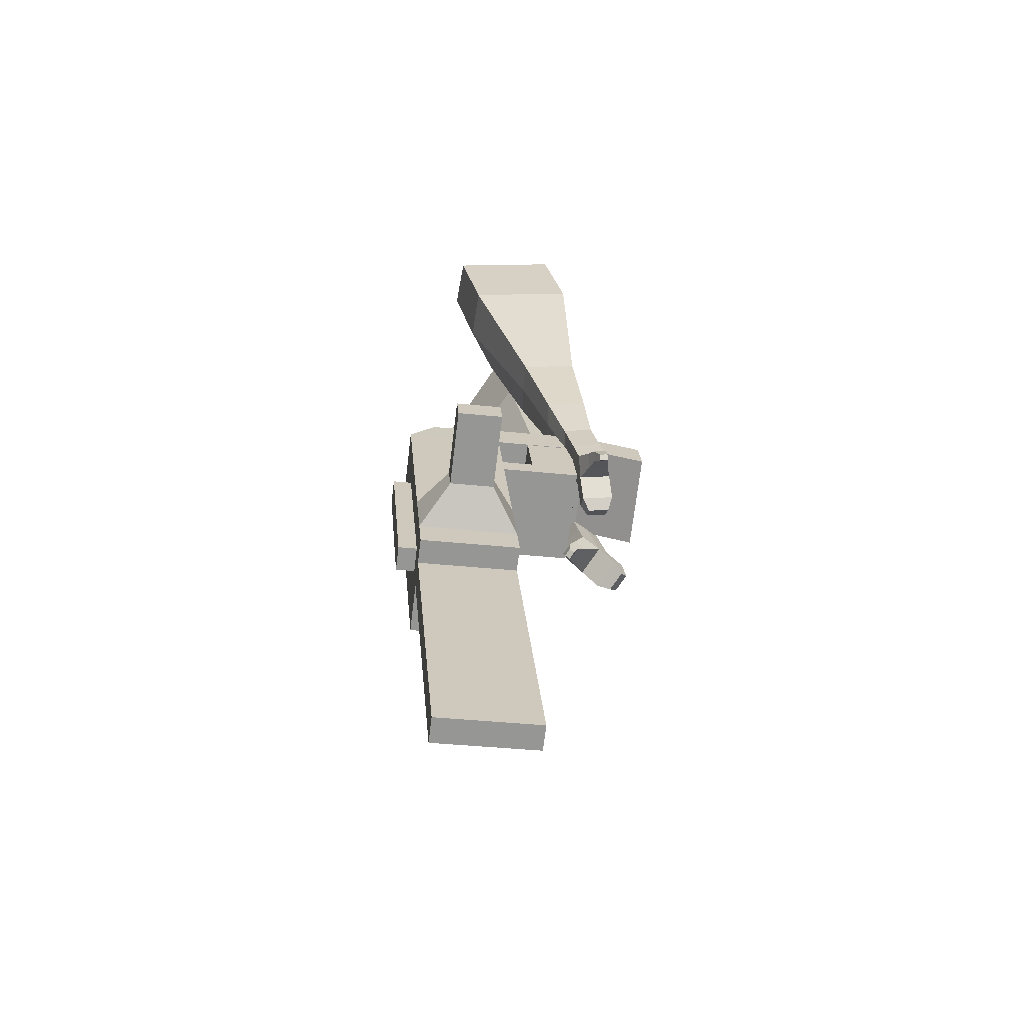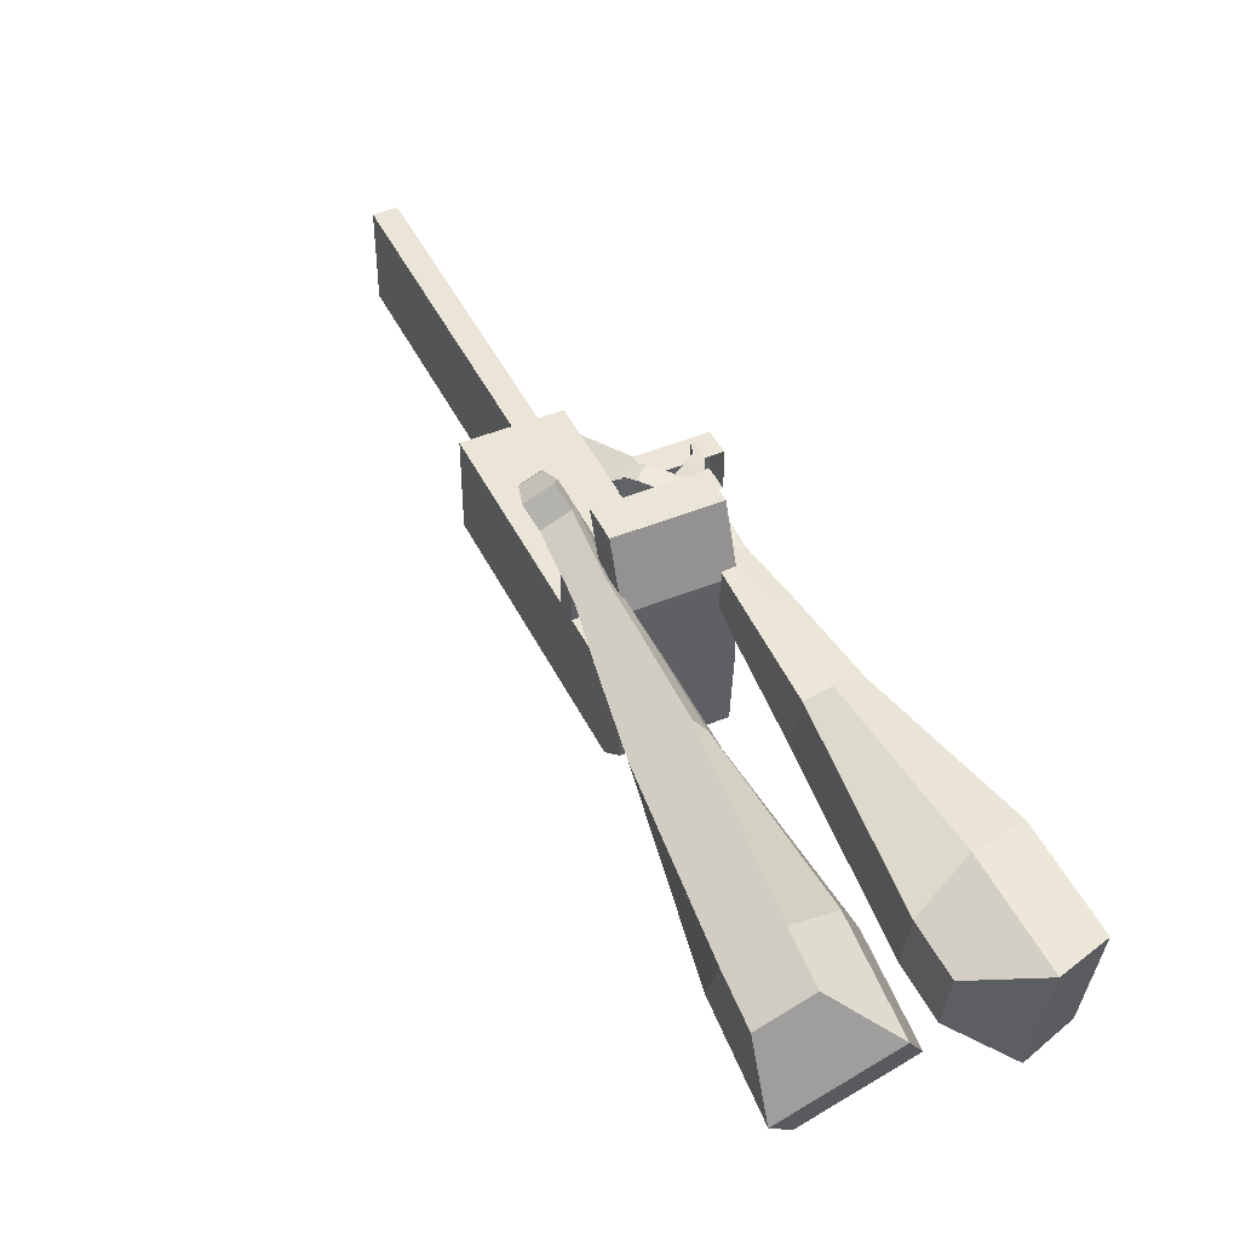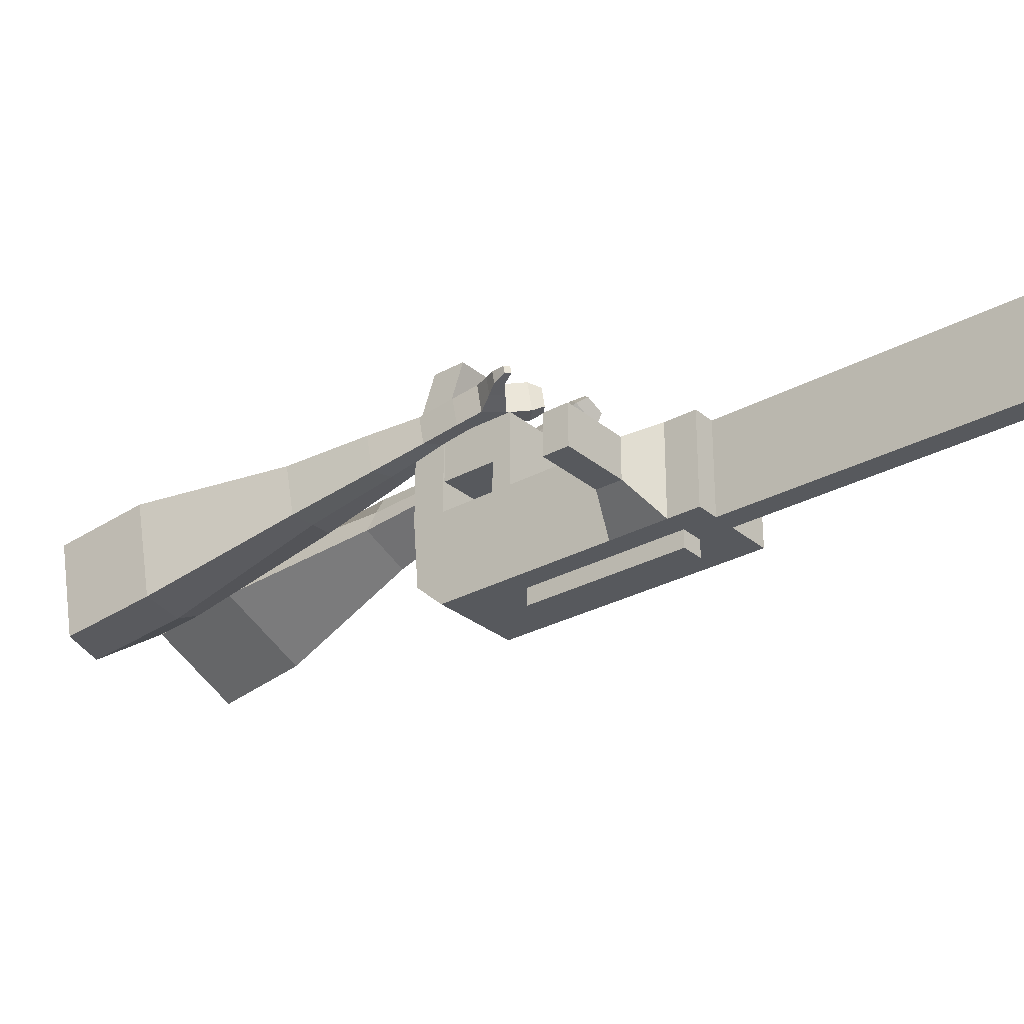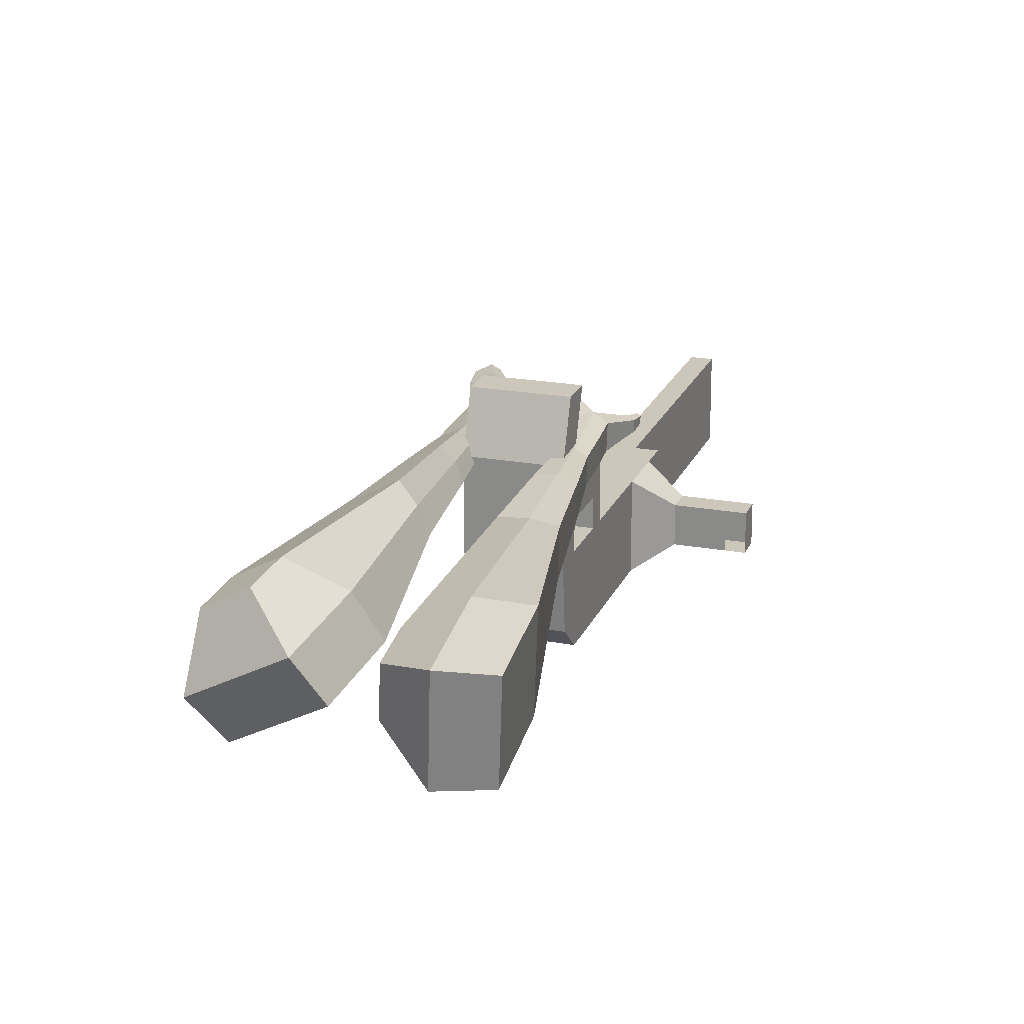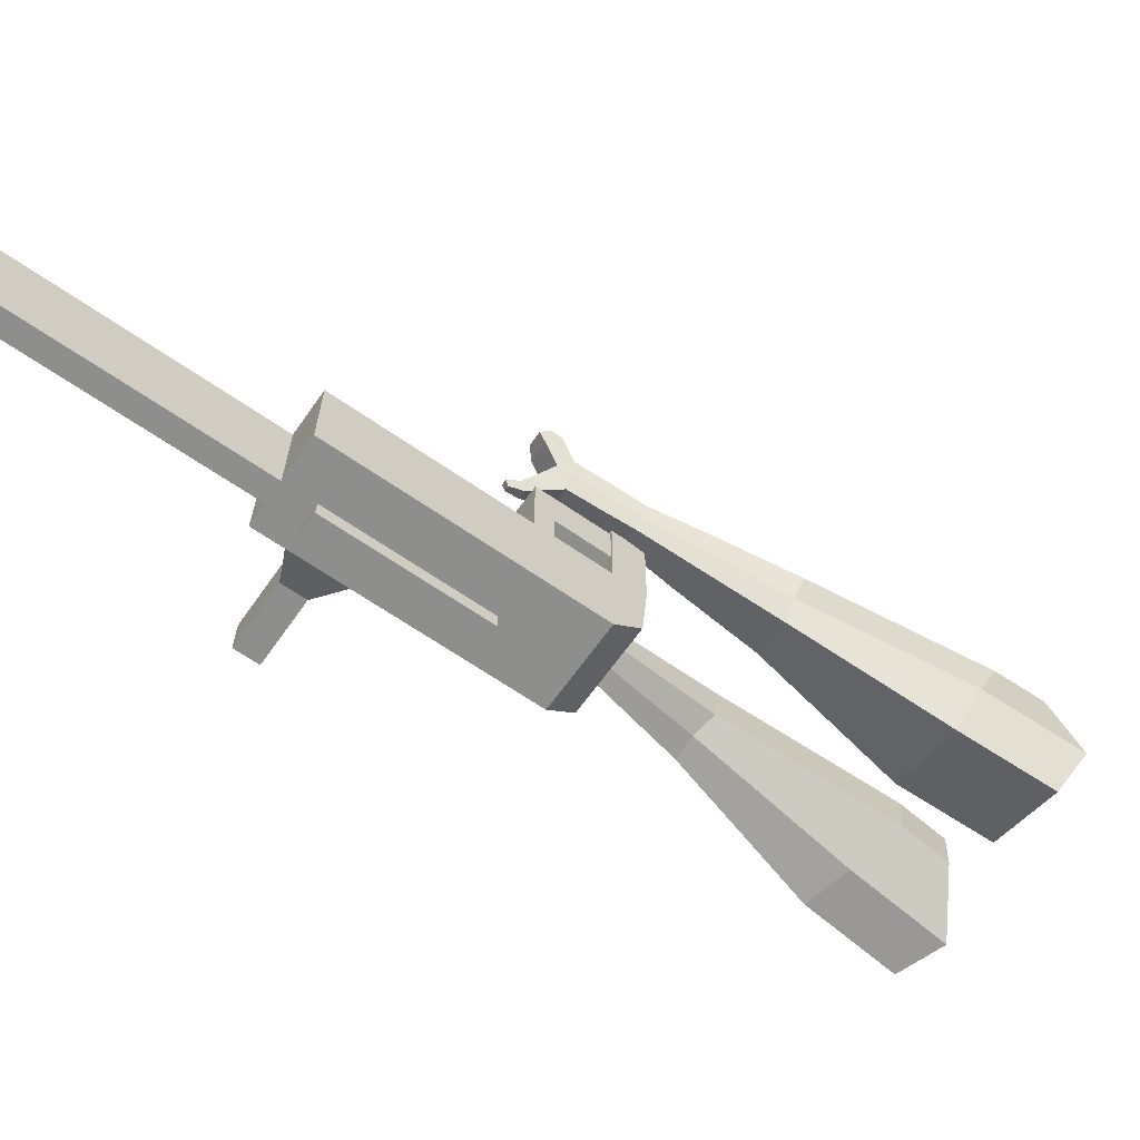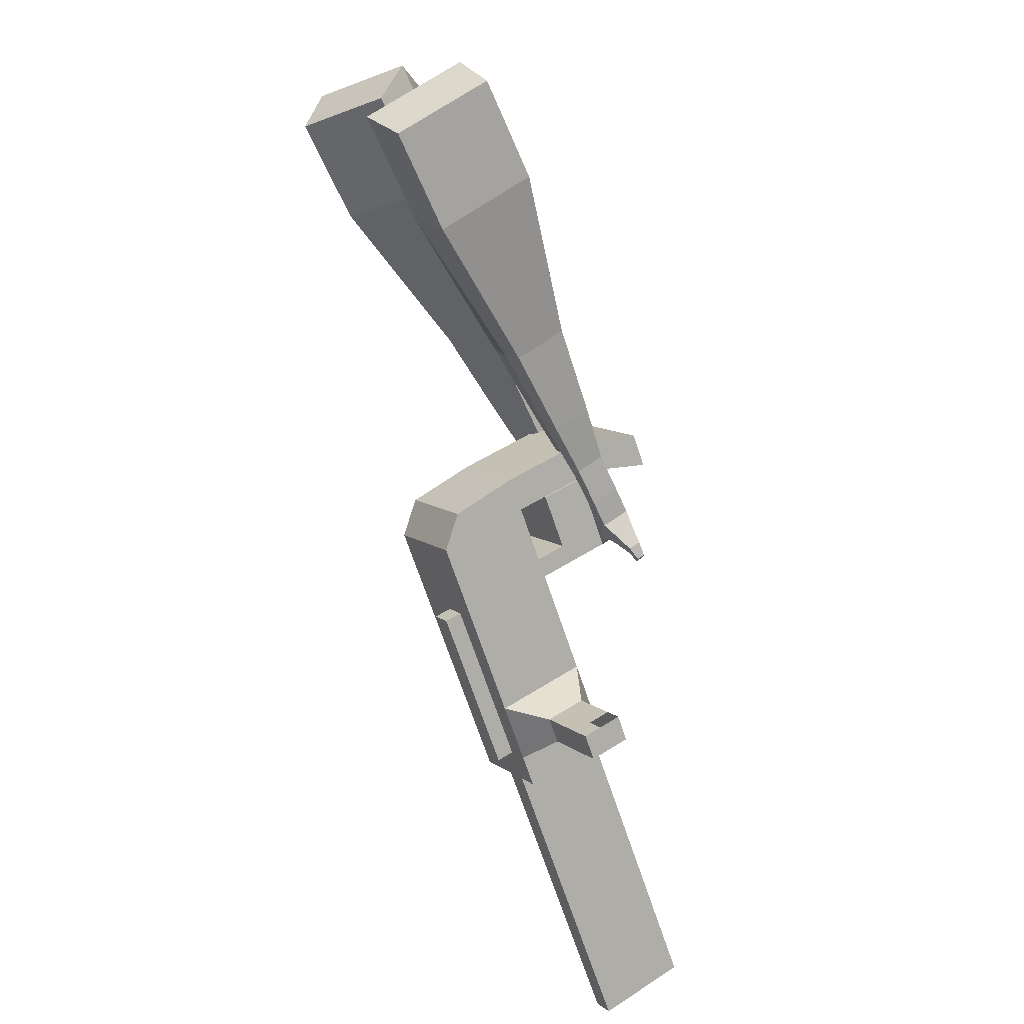
<metadata>
{"format":"obj","ext":"obj","renderer":"f3d","projection":"perspective","resolution":1024,"background":"white","views":[{"elev":-35.1,"azim":82.2,"up":"+Z"},{"elev":45.8,"azim":-57.6,"up":"+Y"},{"elev":-28.7,"azim":96.8,"up":"+Y"},{"elev":21.3,"azim":-13.8,"up":"+Y"},{"elev":-64.9,"azim":-157.5,"up":"+Y"},{"elev":48.6,"azim":54.4,"up":"+Z"}]}
</metadata>
<code>
o Cube.046_Cube.010
v 366.6 293.8 -1021
v 367.9 73.42 -1021
v 485.3 294.5 -1207
v 486.5 74.05 -1207
v 180.9 292.7 -1140
v 182.2 72.32 -1140
v 299.5 293.4 -1326
v 300.8 72.96 -1326
v 203.3 292.9 -765.6
v 204.6 72.54 -765.5
v 18.84 71.44 -884.1
v 17.57 291.8 -884.2
v 129.4 292.5 -649.8
v 130.7 72.14 -649.8
v -55.07 71.05 -768.4
v -56.34 291.4 -768.4
v 85.76 292.3 -581.4
v 94.11 132 -592.7
v -91.65 130.9 -711.4
v -100 291.2 -700.1
v 128.2 512.3 -649.9
v -57.6 511.2 -768.5
v 84.49 512 -581.5
v -101.3 510.9 -700.1
v 228.8 293.1 -805.5
v 230.1 72.68 -805.4
v 43.05 292 -924.1
v 44.32 71.58 -924
v 202.9 365.7 -765.6
v 17.15 364.6 -884.2
v 228.4 365.8 -805.5
v 42.63 364.7 -924.1
v 202.3 471.3 -765.6
v 16.55 470.2 -884.2
v 227.8 471.4 -805.5
v 42.03 470.3 -924.1
v 130.7 365.3 -652.5
v -55.09 364.2 -771.1
v 130.1 470.9 -652.5
v -55.69 469.8 -771.1
v 154.9 649.2 -693.1
v -30.82 648.1 -811.7
v 111.3 649 -624.7
v -74.48 647.9 -743.3
v 443.4 294.2 -1142
v 444.7 73.83 -1141
v 257.6 293.1 -1260
v 258.9 72.73 -1260
v 392.4 293.9 -1266
v 393.7 73.5 -1266
v 273.8 293.3 -1081
v 275 72.87 -1081
v 110.5 292.4 -824.9
v 111.7 71.99 -824.8
v 36.54 292 -709.1
v 37.81 71.59 -709.1
v -7.124 291.8 -640.8
v 1.234 131.5 -652.1
v 35.28 511.7 -709.2
v -8.387 511.5 -640.8
v 137.2 72.13 -864.7
v 135.9 292.5 -864.8
v 110 365.2 -824.9
v 135.5 365.3 -864.8
v 109.4 470.7 -824.9
v 134.9 470.8 -864.8
v 37.79 364.8 -711.8
v 37.19 470.3 -711.8
v 62.06 648.7 -752.4
v 18.4 648.4 -684
v 351.8 73.28 -1201
v 350.5 293.7 -1201
v 438.8 294.2 -1237
v 321.5 73.14 -1051
v 158.2 72.27 -795.2
v 84.25 71.87 -679.4
v 47.67 131.8 -622.4
v 182.4 292.8 -835.1
v 182 365.6 -835.1
v 181.3 471.1 -835.2
v 397 294 -1171
v 440.1 73.78 -1237
v 320.2 293.5 -1051
v 156.9 292.7 -795.2
v 82.98 292.3 -679.5
v 39.32 292 -611.1
v 81.72 512 -679.5
v 38.05 511.8 -611.2
v 183.6 72.4 -835.1
v 156.5 365.4 -795.2
v 155.9 471 -795.3
v 84.23 365 -682.1
v 83.63 470.6 -682.1
v 108.5 648.9 -722.7
v 64.84 648.7 -654.4
v 398.2 73.55 -1171
v 183.9 31.13 -835.1
v 137.4 30.86 -864.7
v 398.5 32.29 -1171
v 352 32.01 -1201
v 275.3 31.6 -1081
v 321.7 31.87 -1051
v 500.6 233.1 -1058
v 466.7 232.9 -1005
v 467.3 135.5 -1005
v 501.2 135.6 -1058
v 540.8 233.3 -1032
v 506.9 233.2 -979.2
v 507.4 135.7 -979.2
v 541.4 135.9 -1032
v 602.2 233.7 -993.1
v 568.3 233.5 -940
v 568.8 136.1 -939.9
v 602.8 136.2 -993.1
v 641.7 233.9 -967.9
v 607.8 233.8 -914.7
v 608.4 136.3 -914.7
v 642.3 136.5 -967.8
v 829.8 75.87 -1847
v 783.4 75.6 -1877
v 782.1 296 -1877
v 828.5 296.3 -1847
f 45 46 4 3
f 49 50 8 7
f 47 48 6 5
f 26 25 9 10
f 72 47 5 51
f 96 46 2 74
f 10 9 13 14
f 84 9 29 90
f 89 26 10 75
f 27 28 11 12
f 76 14 18 77
f 75 10 14 76
f 12 11 15 16
f 53 12 16 55
f 86 77 18 17
f 16 15 19 20
f 16 20 24 22
f 14 13 17 18
f 59 22 42 69
f 86 17 23 88
f 17 13 21 23
f 55 16 22 59
f 5 6 28 27
f 74 2 26 89
f 51 5 27 62
f 2 1 25 26
f 32 30 34 36
f 62 27 32 64
f 27 12 30 32
f 9 25 31 29
f 66 36 34 65
f 90 29 37 92
f 64 32 36 66
f 29 31 35 33
f 92 37 39 93
f 29 33 39 37
f 34 30 38 40
f 65 34 40 68
f 69 42 44 70
f 23 21 41 43
f 88 23 43 95
f 22 24 44 42
f 82 4 46 96
f 49 7 47 72
f 7 8 48 47
f 46 45 103 106
f 73 49 72 81
f 8 50 71 48
f 24 60 70 44
f 94 69 70 95
f 91 65 68 93
f 38 67 68 40
f 79 64 66 80
f 30 63 67 38
f 80 66 65 91
f 78 62 64 79
f 83 51 62 78
f 6 52 61 28
f 85 55 59 87
f 20 57 60 24
f 87 59 69 94
f 20 19 58 57
f 84 53 55 85
f 11 54 56 15
f 15 56 58 19
f 28 61 54 11
f 12 53 63 30
f 48 71 52 6
f 81 72 51 83
f 50 49 121 120
f 3 4 82 73
f 45 81 83 1
f 9 84 85 13
f 21 87 94 41
f 13 85 87 21
f 1 83 78 25
f 25 78 79 31
f 35 80 91 33
f 31 79 80 35
f 33 91 93 39
f 41 94 95 43
f 3 73 81 45
f 50 82 96 71
f 60 88 95 70
f 67 92 93 68
f 63 90 92 67
f 52 71 100 101
f 57 86 88 60
f 57 58 77 86
f 54 75 76 56
f 56 76 77 58
f 61 89 75 54
f 53 84 90 63
f 89 61 98 97
f 101 102 97 98
f 100 99 102 101
f 61 52 101 98
f 74 89 97 102
f 71 96 99 100
f 96 74 102 99
f 106 103 107 110
f 1 2 105 104
f 2 46 106 105
f 45 1 104 103
f 109 110 114 113
f 104 105 109 108
f 105 106 110 109
f 103 104 108 107
f 113 114 118 117
f 107 108 112 111
f 110 107 111 114
f 108 109 113 112
f 116 117 118 115
f 111 112 116 115
f 114 111 115 118
f 122 119 120 121
f 82 50 120 119
f 73 82 119 122
f 49 73 122 121
o Cube.047_Cube.022
v -259.7 476.2 305.2
v -257.9 237.1 270
v -142.3 507.8 96.3
v -140.6 268.7 61.1
v -441.9 441.2 129.4
v -441 318.6 111.4
v -381.8 457.4 22.32
v -380.9 334.8 4.27
v -2.525 380.2 -294.3
v -3.44 505.4 -275.9
v -114.1 513.6 -336.8
v -113.2 388.4 -355.2
v 87.2 426 -486
v 86.53 518.1 -472.4
v 5.172 524.1 -517.2
v 5.844 432 -530.8
v 141.6 456.8 -606.7
v 141.1 524.1 -596.8
v 81.62 528.5 -629.5
v 82.12 461.2 -639.4
v -256.9 520.5 55.11
v -255.1 266.7 17.74
v -381.5 487 276.9
v -379.6 233.2 239.5
v -56.08 514.1 -310.6
v -55.11 381.1 -330.2
v 54.99 526.4 -510.7
v 55.7 428.6 -525.1
v 124.5 531.9 -636.3
v 125 460.5 -646.8
v 190.3 468.9 -686.3
v 189.8 536.2 -676.4
v 173 545.7 -727.2
v 173.5 474.2 -737.7
v 130.7 474.7 -728.5
v 130.2 542 -718.6
v 224.2 477.7 -744.1
v 223.7 545 -734.2
v 206.9 554.4 -785
v 207.4 483 -795.5
v 164.5 483.5 -786.4
v 164 550.7 -776.5
v 266.2 493.4 -765.9
v 265.9 536.7 -759.6
v 255.1 542.8 -792.3
v 255.4 496.9 -799
v 196 490.9 -849.5
v 153.1 491.3 -840.4
v 152.6 558.6 -830.5
v 195.5 562.3 -839
v 295.5 503 -780.2
v 295.2 532.2 -775.9
v 288 536.3 -798
v 288.2 505.3 -802.5
v 317.6 512.4 -805
v 317.5 530.6 -802.3
v 312.9 533.2 -816
v 313 513.8 -818.9
v 182.6 506.8 -875.4
v 154 507.1 -869.3
v 153.7 551.8 -862.7
v 182.2 554.3 -868.4
f 123 124 126 125
f 130 129 133 134
f 129 130 128 127
f 145 146 124 123
f 143 129 127 145
f 144 126 124 146
f 134 133 137 138
f 143 125 132 147
f 144 130 134 148
f 125 126 131 132
f 150 138 142 152
f 147 132 136 149
f 148 134 138 150
f 132 131 135 136
f 141 151 155 158
f 136 135 139 140
f 138 137 141 142
f 149 136 140 151
f 137 149 151 141
f 140 139 153 154
f 131 148 150 135
f 133 147 149 137
f 135 150 152 139
f 126 144 148 131
f 129 143 147 133
f 130 144 146 128
f 125 143 145 123
f 127 128 146 145
f 157 158 164 163
f 153 156 162 159
f 142 141 158 157
f 151 140 154 155
f 139 152 156 153
f 152 142 157 156
f 164 161 172 171
f 160 159 165 166
f 155 154 160 161
f 158 155 161 164
f 156 157 163 162
f 154 153 159 160
f 168 167 175 176
f 159 162 168 165
f 161 160 166 167
f 162 161 167 168
f 171 172 184 183
f 162 163 170 169
f 163 164 171 170
f 161 162 169 172
f 176 175 179 180
f 167 166 174 175
f 165 168 176 173
f 166 165 173 174
f 178 177 180 179
f 175 174 178 179
f 173 176 180 177
f 174 173 177 178
f 184 181 182 183
f 169 170 182 181
f 172 169 181 184
f 170 171 183 182
o Cube.048_Cube.024
v -536.9 368 131.6
v -700.4 251.2 -2.675
v -395.3 393.1 -62.67
v -558.8 276.3 -196.9
v -650.1 555.7 0.1121
v -733.9 495.8 -68.72
v -577.5 568.6 -99.48
v -661.3 508.7 -168.3
v -317.8 394.5 -489.7
v -232.2 455.7 -419.4
v -288.6 565.7 -446.4
v -374.3 504.5 -516.7
v -187.9 439.5 -657
v -124.9 484.5 -605.3
v -166.4 565.4 -625.1
v -229.4 520.4 -676.8
v -106.1 470.4 -761
v -60.04 503.3 -723.2
v -90.38 562.4 -737.7
v -136.4 529.6 -775.5
v -455 499.8 -69.48
v -628.5 375.8 -212
v -605.2 473.1 136.7
v -778.8 349.2 -5.795
v -254.5 513.1 -435.2
v -345.4 448.2 -509.9
v -132.7 528.3 -628.8
v -199.5 480.5 -683.7
v -57.88 536.7 -751.1
v -106.7 501.8 -791.2
v -49.38 477.1 -835.9
v -3.359 510 -798.1
v 1.982 549.4 -835.1
v -46.87 514.5 -875.2
v -77.03 541.3 -858.1
v -31.01 574.2 -820.3
v -9.236 483.1 -890
v 36.78 516 -852.2
v 42.12 555.4 -889.2
v -6.731 520.5 -929.3
v -36.89 547.3 -912.1
v 9.132 580.2 -874.4
v 34.42 471.3 -911.1
v 64.04 492.5 -886.7
v 67.48 517.8 -910.6
v 36.03 495.4 -936.4
v 1.679 556.6 -970.9
v -28.48 583.4 -953.8
v 17.54 616.3 -916
v 50.53 591.5 -930.8
v 63.58 461.9 -925.6
v 83.55 476.2 -909.2
v 85.87 493.3 -925.3
v 64.67 478.2 -942.7
v 89.91 462.1 -947.9
v 102.4 471.1 -937.6
v 103.8 481.7 -947.7
v 90.59 472.3 -958.5
v 9.105 586.2 -984
v -10.94 604 -972.6
v 19.65 625.9 -947.4
v 41.59 609.4 -957.3
f 185 186 188 187
f 192 191 195 196
f 191 192 190 189
f 207 208 186 185
f 205 191 189 207
f 206 188 186 208
f 196 195 199 200
f 205 187 194 209
f 206 192 196 210
f 187 188 193 194
f 212 200 204 214
f 209 194 198 211
f 210 196 200 212
f 194 193 197 198
f 203 213 217 220
f 198 197 201 202
f 200 199 203 204
f 211 198 202 213
f 199 211 213 203
f 202 201 215 216
f 193 210 212 197
f 195 209 211 199
f 197 212 214 201
f 188 206 210 193
f 191 205 209 195
f 192 206 208 190
f 187 205 207 185
f 189 190 208 207
f 219 220 226 225
f 215 218 224 221
f 204 203 220 219
f 213 202 216 217
f 201 214 218 215
f 214 204 219 218
f 226 223 234 233
f 222 221 227 228
f 217 216 222 223
f 220 217 223 226
f 218 219 225 224
f 216 215 221 222
f 230 229 237 238
f 221 224 230 227
f 223 222 228 229
f 224 223 229 230
f 233 234 246 245
f 224 225 232 231
f 225 226 233 232
f 223 224 231 234
f 238 237 241 242
f 229 228 236 237
f 227 230 238 235
f 228 227 235 236
f 240 239 242 241
f 237 236 240 241
f 235 238 242 239
f 236 235 239 240
f 246 243 244 245
f 231 232 244 243
f 234 231 243 246
f 232 233 245 244

</code>
